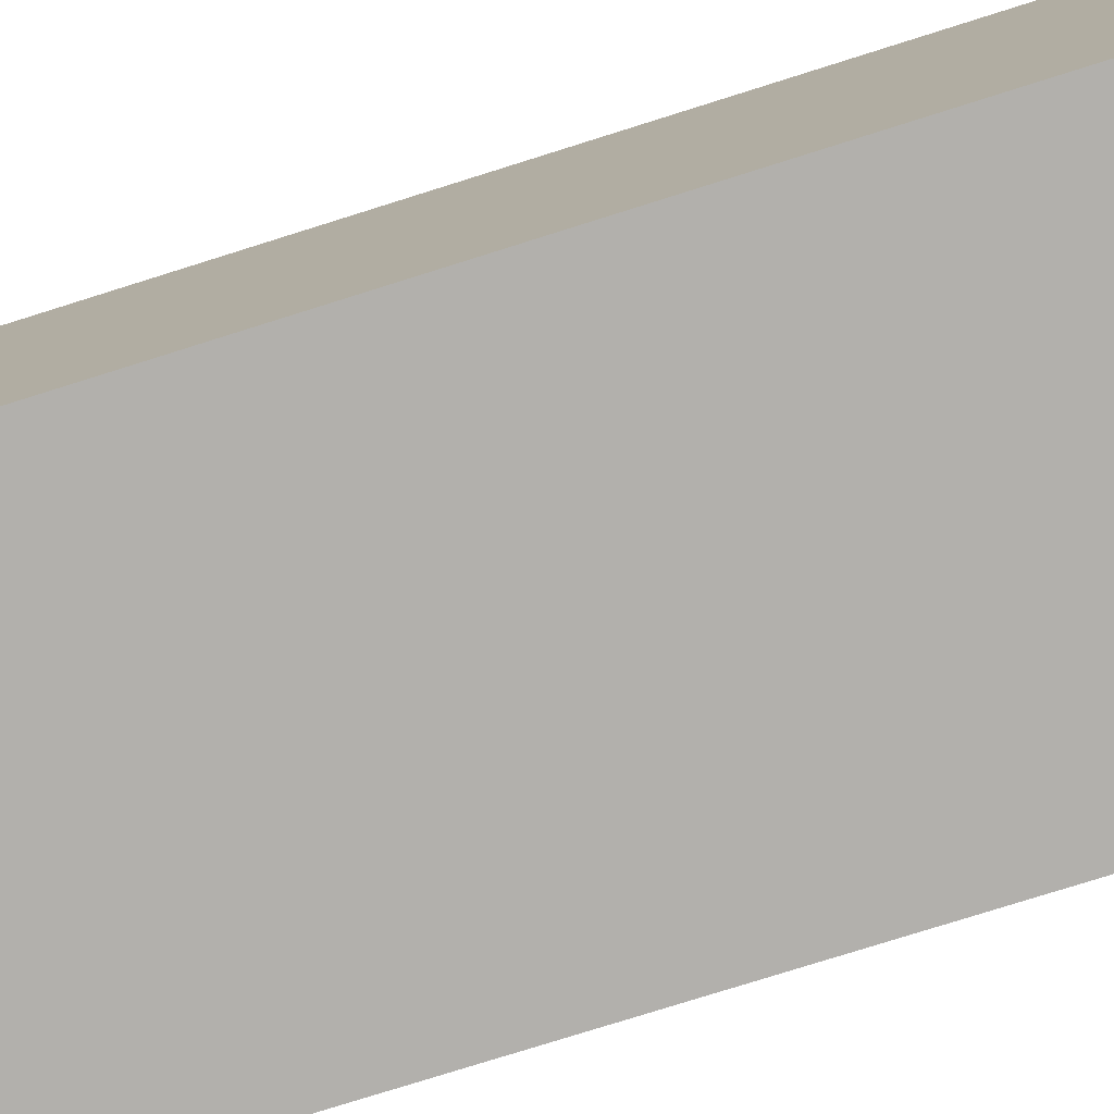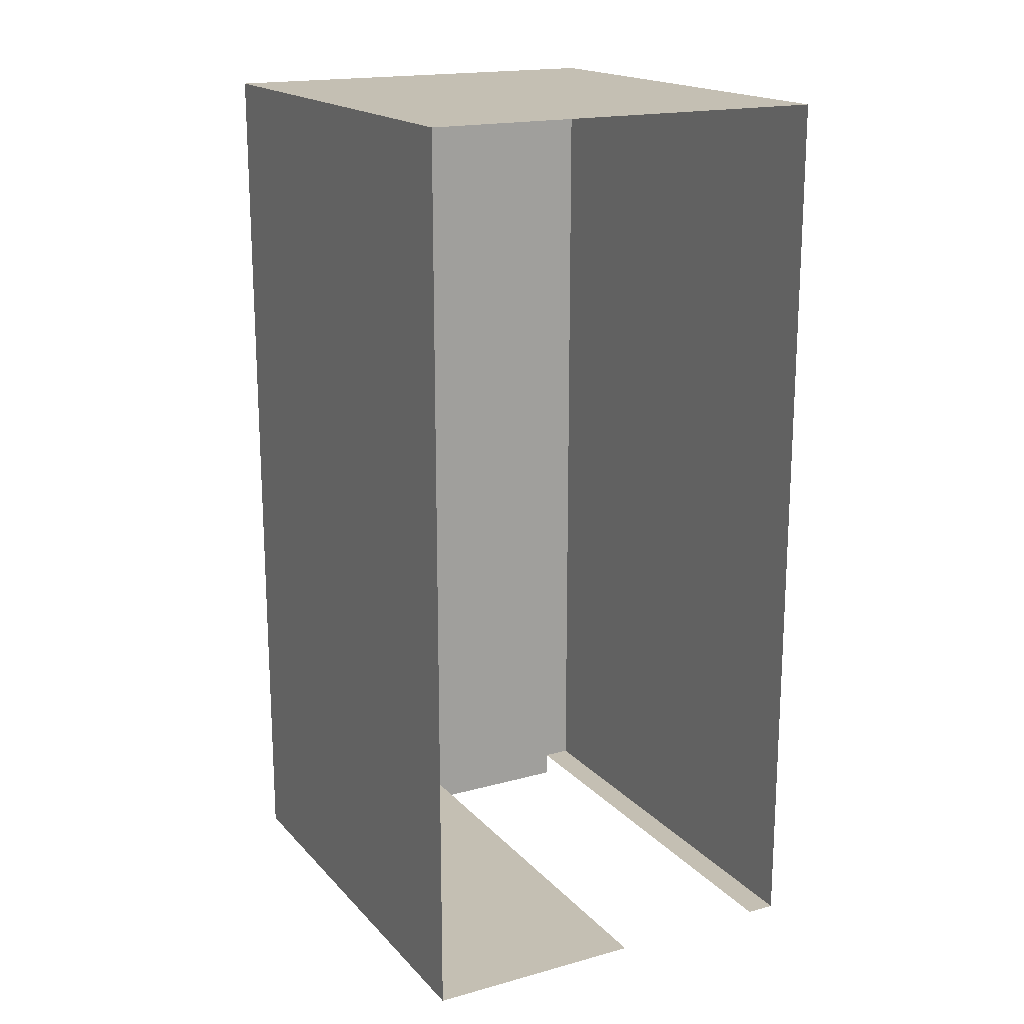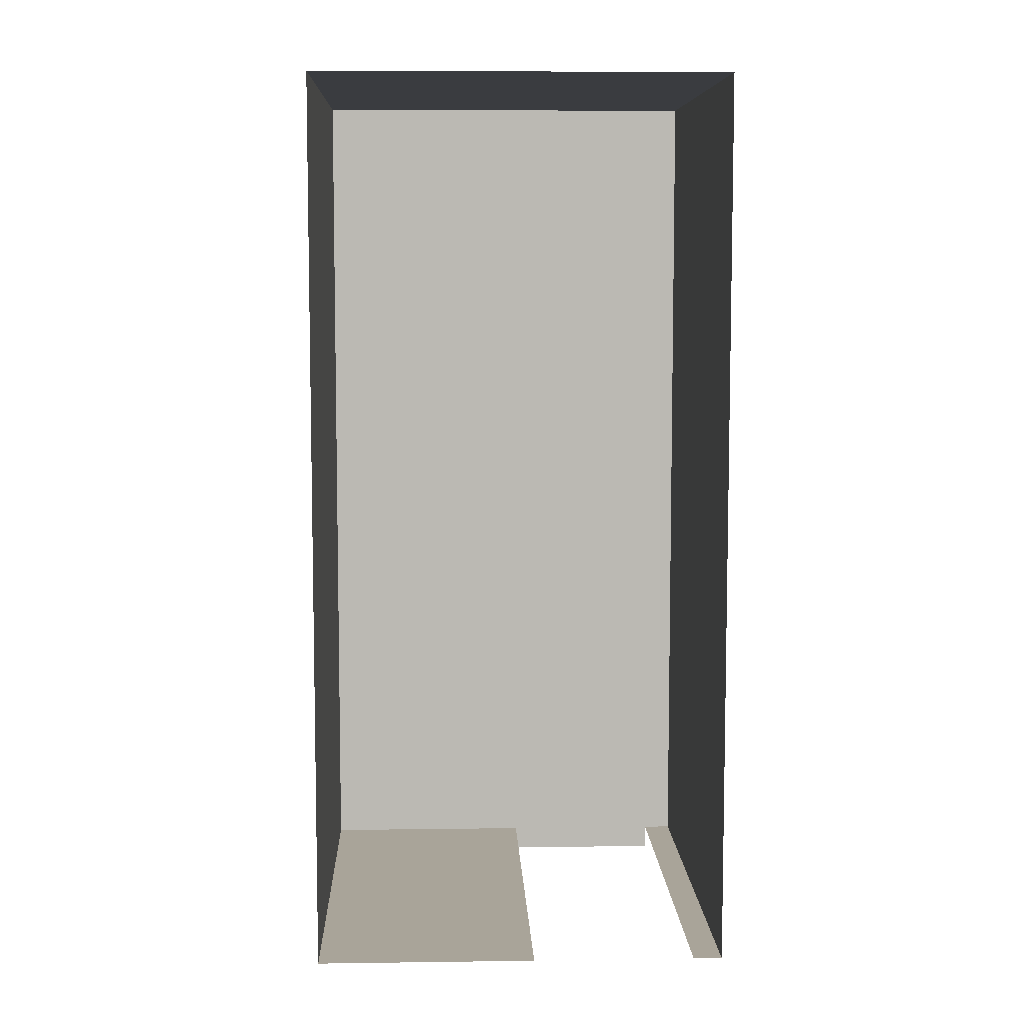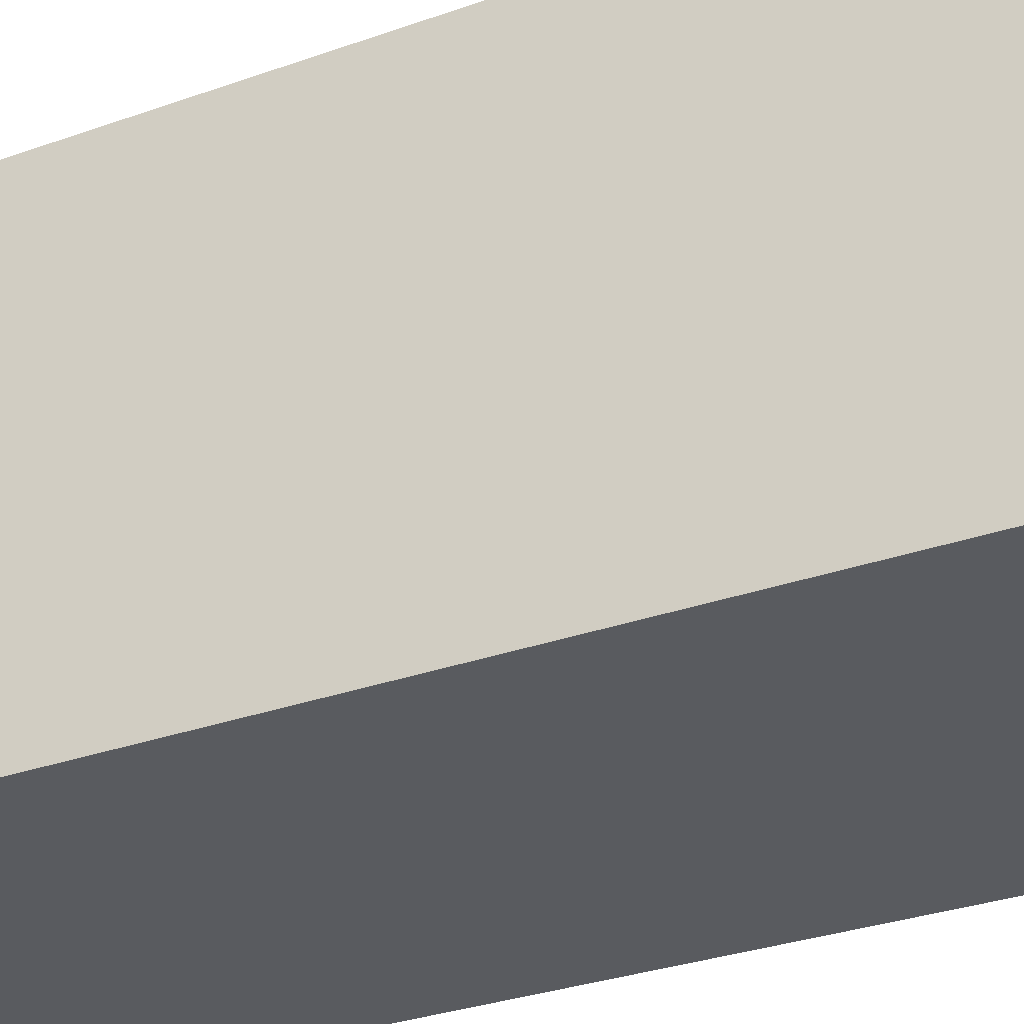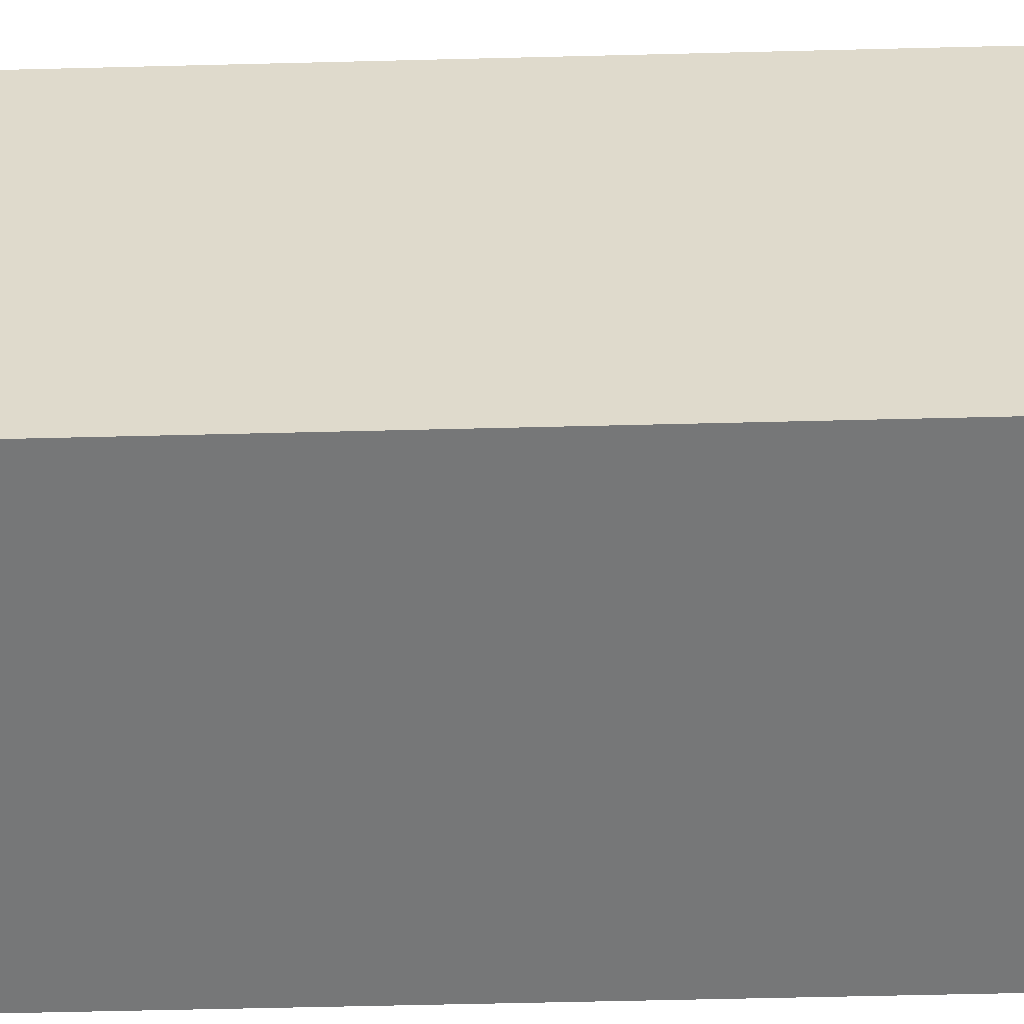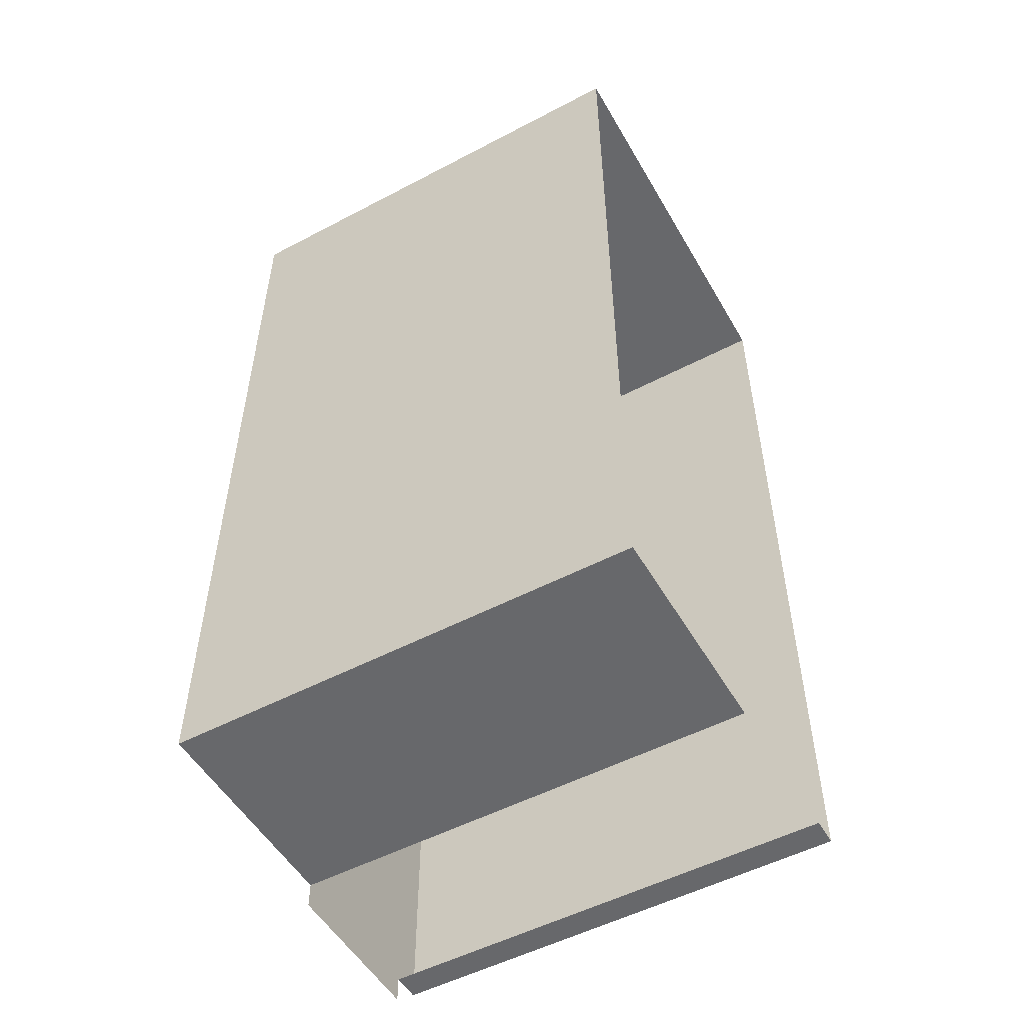
<metadata>
{"format":"obj","ext":"obj","renderer":"f3d","projection":"perspective","resolution":1024,"background":"white","views":[{"elev":-78.6,"azim":-72.6,"up":"+Y"},{"elev":17.9,"azim":151.8,"up":"+Z"},{"elev":7.3,"azim":177.8,"up":"+Z"},{"elev":-32.1,"azim":-63.6,"up":"+Y"},{"elev":-57.0,"azim":91.5,"up":"+Y"},{"elev":-52.5,"azim":119.5,"up":"+Z"}]}
</metadata>
<code>
o 3236_055
v -91.77 10.19 1.621
v -90.84 10.19 1.621
v -91.77 10.19 1.764
v -90.84 10.19 1.764
v -91.77 10.19 6.814
v -90.84 10.19 6.814
v -89.59 10.19 1.764
v -89.59 10.19 6.814
v -91.93 10.19 1.764
v -91.93 10.19 6.814
v -91.77 12.84 1.764
v -90.84 12.84 1.764
v -91.77 12.84 6.814
v -90.84 12.84 6.814
v -89.59 12.84 1.764
v -89.59 12.84 6.814
v -91.93 12.84 1.764
v -91.93 12.84 6.814
f 2 1 3 4
f 4 3 5 6
f 4 6 8 7
f 5 3 9 10
f 7 8 16 15
f 4 7 15 12
f 8 6 14 16
f 6 5 13 14
f 10 9 17 18
f 5 10 18 13
f 9 3 11 17

</code>
